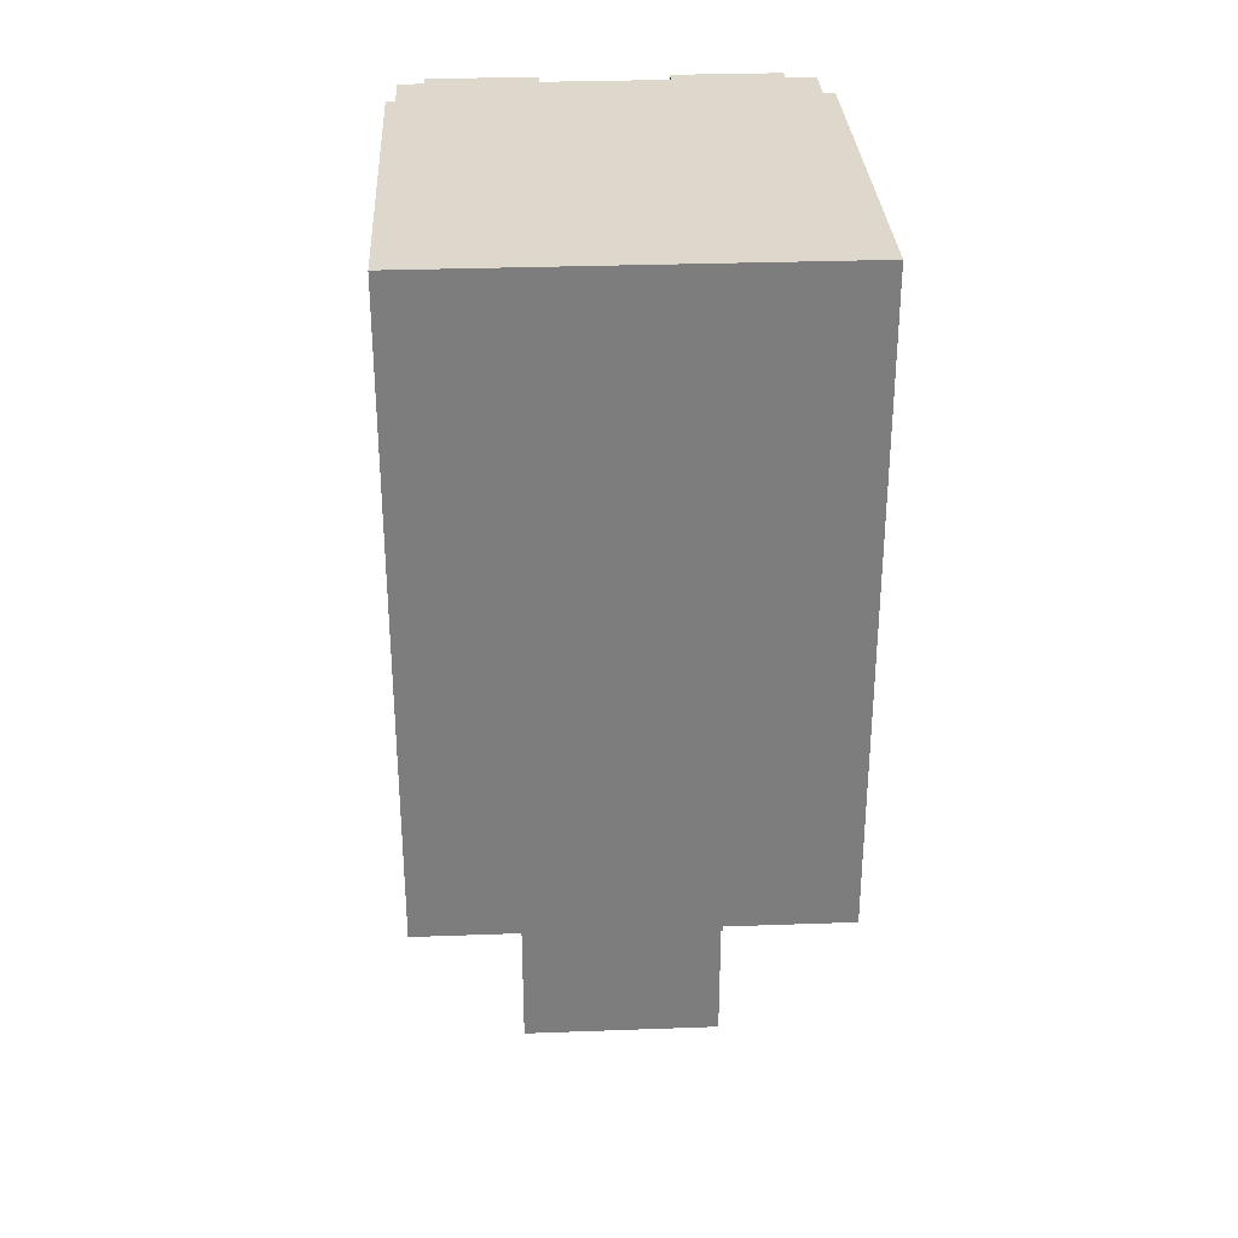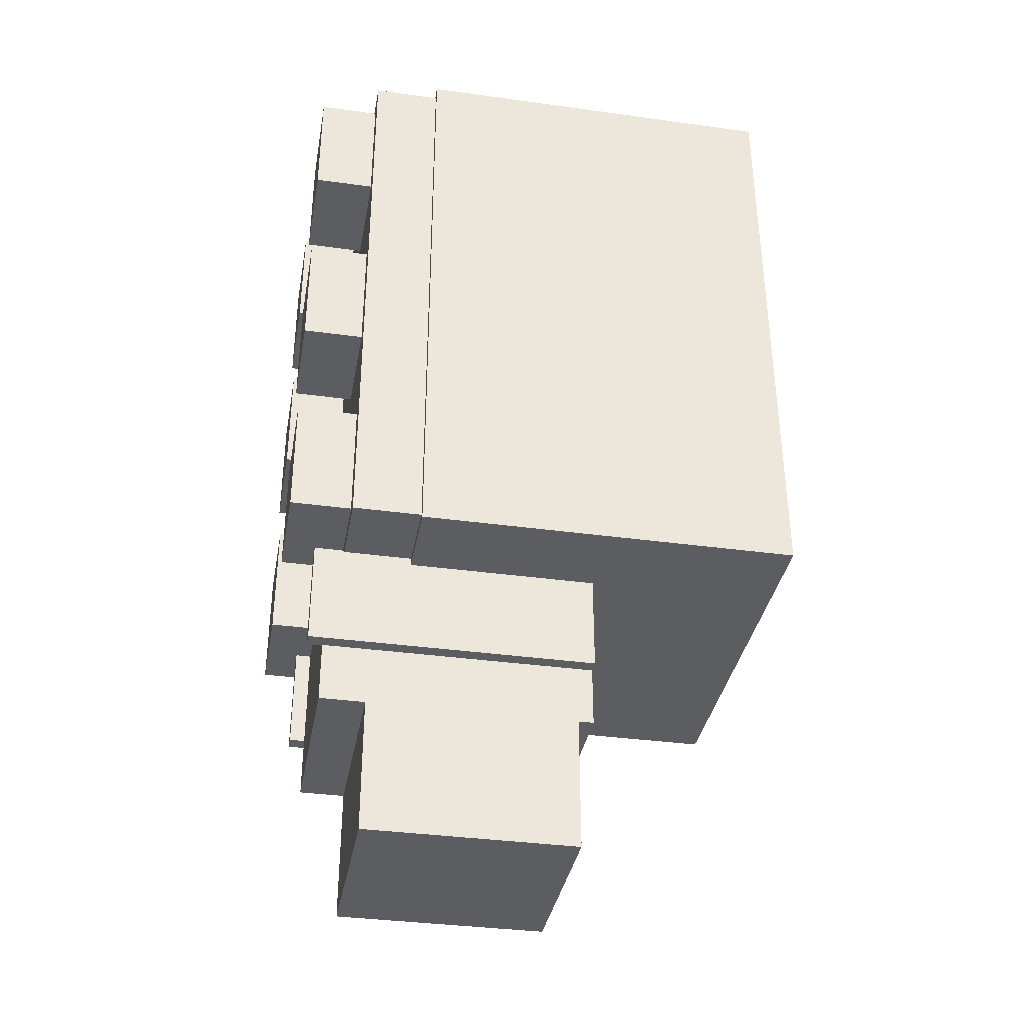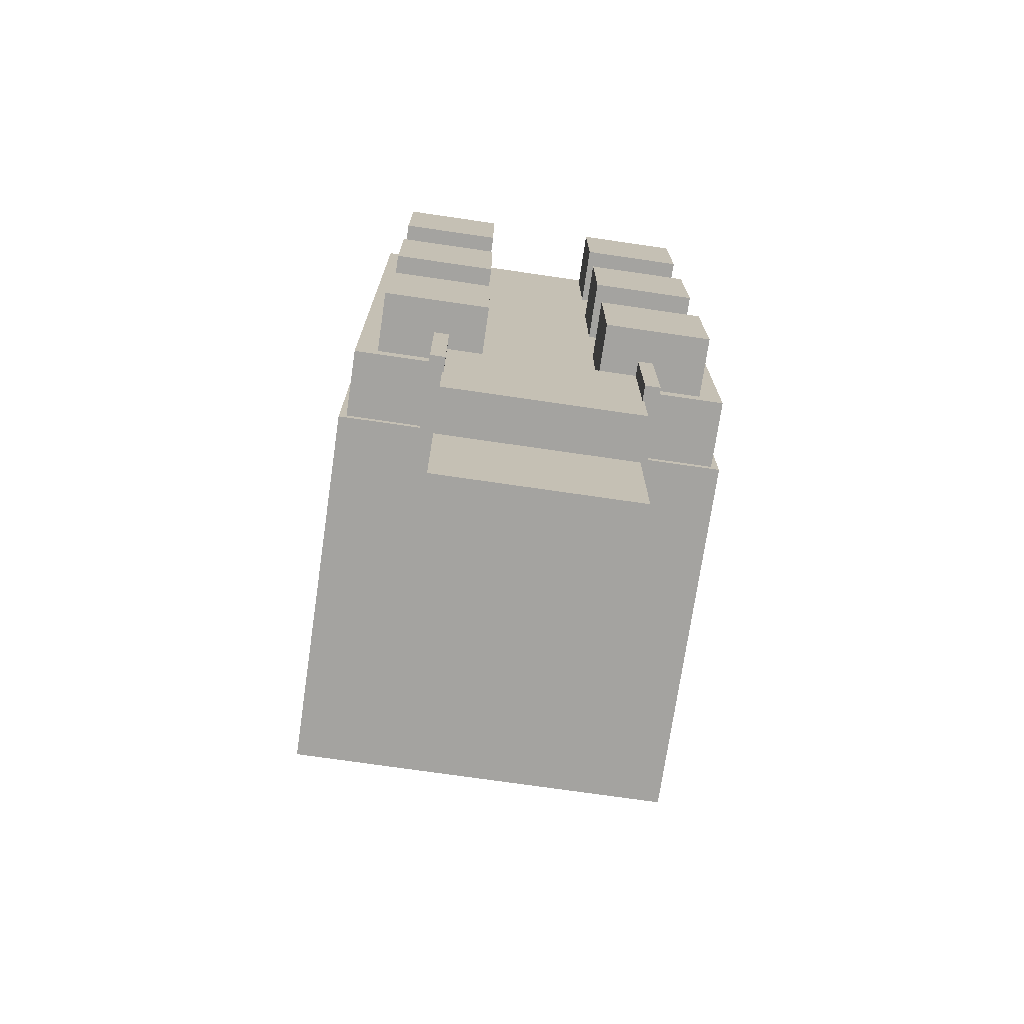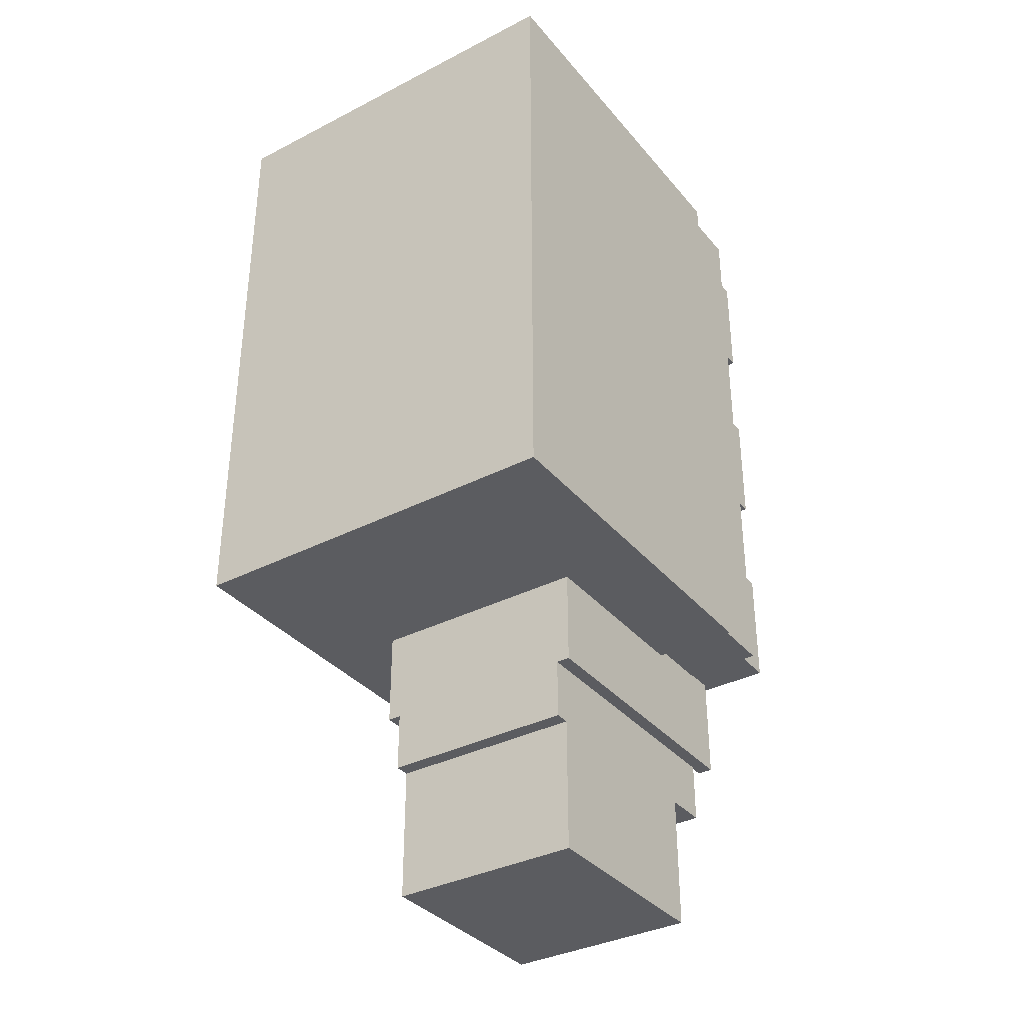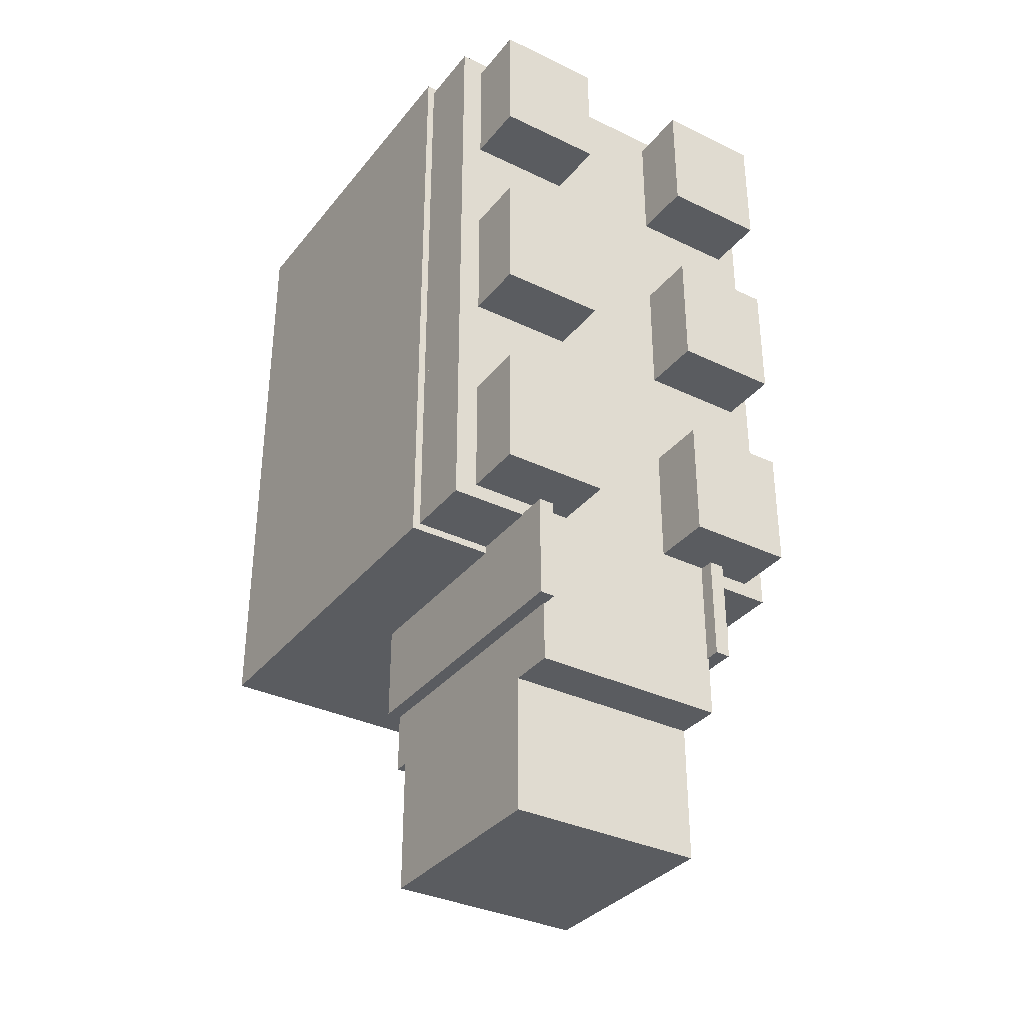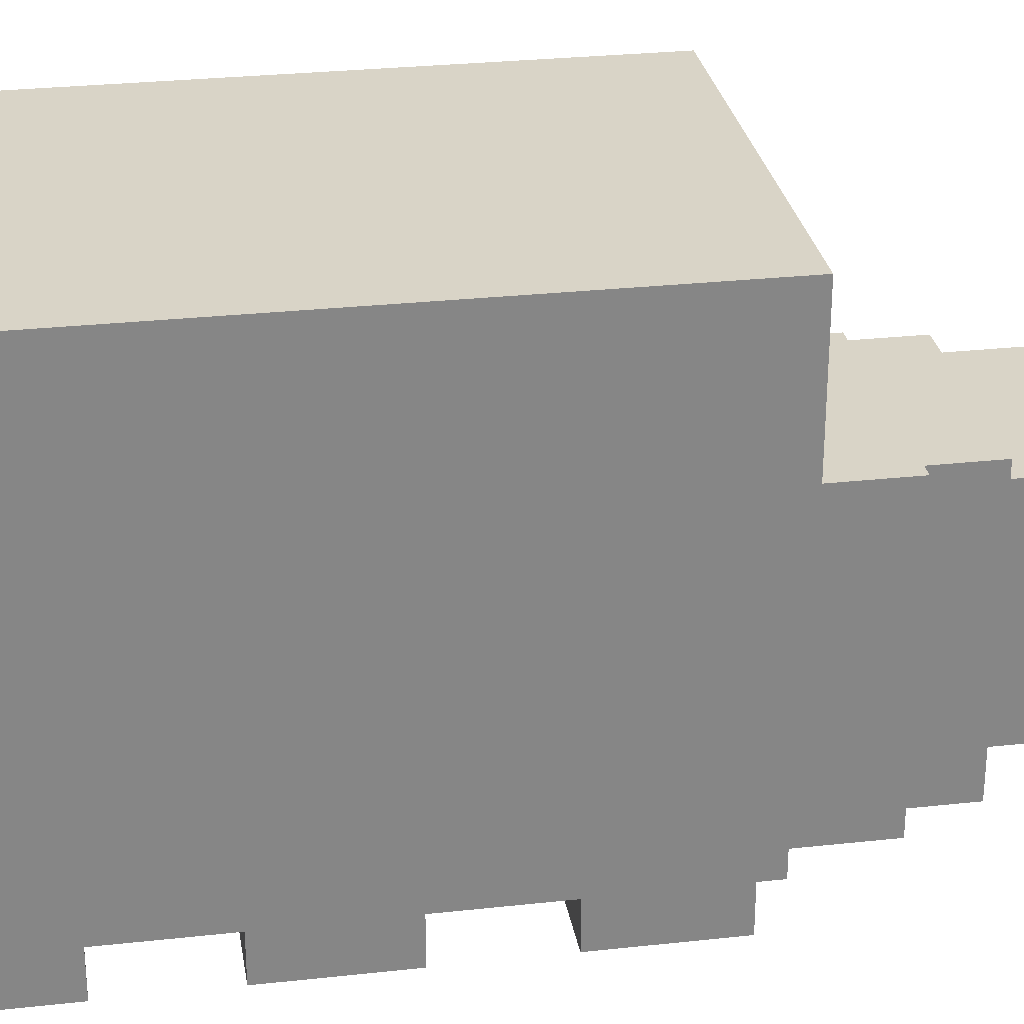
<metadata>
{"format":"obj","ext":"obj","renderer":"f3d","projection":"perspective","resolution":1024,"background":"white","views":[{"elev":31.2,"azim":177.0,"up":"+Z"},{"elev":-36.2,"azim":79.8,"up":"+Z"},{"elev":-73.0,"azim":-8.3,"up":"+Z"},{"elev":-35.3,"azim":-145.8,"up":"+Z"},{"elev":-34.4,"azim":-32.9,"up":"+Z"},{"elev":28.4,"azim":80.6,"up":"+Y"}]}
</metadata>
<code>
o body
v 0.8125 2.094 1.281
v 0.8125 2.094 -1.281
v 0.8125 0.5312 1.281
v 0.8125 0.5312 -1.281
v -0.8125 2.094 -1.281
v -0.8125 2.094 1.281
v -0.8125 0.5312 -1.281
v -0.8125 0.5312 1.281
f 4 7 5 2
f 3 4 2 1
f 8 3 1 6
f 7 8 6 5
f 6 1 2 5
f 7 4 3 8
o body
v 0.7812 2.062 1.25
v 0.7812 2.062 -1.25
v 0.7812 0.25 1.25
v 0.7812 0.25 -1.25
v -0.7812 2.062 -1.25
v -0.7812 2.062 1.25
v -0.7812 0.25 -1.25
v -0.7812 0.25 1.25
f 12 15 13 10
f 11 12 10 9
f 16 11 9 14
f 15 16 14 13
f 14 9 10 13
f 15 12 11 16
o body
v 0.7812 0.5 1.25
v 0.7812 0.5 -1.25
v 0.7812 0.5 1.25
v 0.7812 0.5 -1.25
v -0.7812 0.5 -1.25
v -0.7812 0.5 1.25
v -0.7812 0.5 -1.25
v -0.7812 0.5 1.25
f 20 23 21 18
f 19 20 18 17
f 24 19 17 22
f 23 24 22 21
f 22 17 18 21
f 23 20 19 24
o head
v 0.4062 1.312 -1.244
v 0.4062 1.312 -1.931
v 0.4062 0.1875 -1.244
v 0.4062 0.1875 -1.931
v -0.4062 1.312 -1.931
v -0.4062 1.312 -1.244
v -0.4062 0.1875 -1.931
v -0.4062 0.1875 -1.244
f 28 31 29 26
f 27 28 26 25
f 32 27 25 30
f 31 32 30 29
f 30 25 26 29
f 31 28 27 32
o head
v 0.4062 0.375 -1.244
v 0.4062 0.375 -1.931
v 0.4062 0.375 -1.244
v 0.4062 0.375 -1.931
v -0.4062 0.375 -1.931
v -0.4062 0.375 -1.244
v -0.4062 0.375 -1.931
v -0.4062 0.375 -1.244
f 36 39 37 34
f 35 36 34 33
f 40 35 33 38
f 39 40 38 37
f 38 33 34 37
f 39 36 35 40
o left_ear
v -0.4 1.312 -1.244
v -0.4 1.312 -1.681
v -0.4 0.125 -1.244
v -0.4 0.125 -1.681
v -0.4625 1.312 -1.681
v -0.4625 1.312 -1.244
v -0.4625 0.125 -1.681
v -0.4625 0.125 -1.244
f 44 47 45 42
f 43 44 42 41
f 48 43 41 46
f 47 48 46 45
f 46 41 42 45
f 47 44 43 48
o right_ear
v 0.4625 1.312 -1.244
v 0.4625 1.312 -1.681
v 0.4625 0.125 -1.244
v 0.4625 0.125 -1.681
v 0.4 1.312 -1.681
v 0.4 1.312 -1.244
v 0.4 0.125 -1.681
v 0.4 0.125 -1.244
f 52 55 53 50
f 51 52 50 49
f 56 51 49 54
f 55 56 54 53
f 54 49 50 53
f 55 52 51 56
o nose
v 0.4062 1.25 -1.931
v 0.4062 1.25 -2.494
v 0.4062 1.125 -1.931
v 0.4062 1.125 -2.494
v -0.4062 1.25 -2.494
v -0.4062 1.25 -1.931
v -0.4062 1.125 -2.494
v -0.4062 1.125 -1.931
f 60 63 61 58
f 59 60 58 57
f 64 59 57 62
f 63 64 62 61
f 62 57 58 61
f 63 60 59 64
o lower_beak
v 0.4062 1.125 -1.931
v 0.4062 1.125 -2.494
v 0.4062 0.375 -1.931
v 0.4062 0.375 -2.494
v -0.4062 1.125 -2.494
v -0.4062 1.125 -1.931
v -0.4062 0.375 -2.494
v -0.4062 0.375 -1.931
f 68 71 69 66
f 67 68 66 65
f 72 67 65 70
f 71 72 70 69
f 70 65 66 69
f 71 68 67 72
o right_front_leg
v 0.6875 0.625 -0.6875
v 0.6875 0.625 -1.188
v 0.6875 0 -0.6875
v 0.6875 0 -1.188
v 0.25 0.625 -1.188
v 0.25 0.625 -0.6875
v 0.25 0 -1.188
v 0.25 0 -0.6875
f 76 79 77 74
f 75 76 74 73
f 80 75 73 78
f 79 80 78 77
f 78 73 74 77
f 79 76 75 80
o right_mid_leg
v 0.6875 0.625 0.25
v 0.6875 0.625 -0.25
v 0.6875 0 0.25
v 0.6875 0 -0.25
v 0.25 0.625 -0.25
v 0.25 0.625 0.25
v 0.25 0 -0.25
v 0.25 0 0.25
f 84 87 85 82
f 83 84 82 81
f 88 83 81 86
f 87 88 86 85
f 86 81 82 85
f 87 84 83 88
o right_hind_leg
v 0.6875 0.625 1.188
v 0.6875 0.625 0.6875
v 0.6875 0 1.188
v 0.6875 0 0.6875
v 0.25 0.625 0.6875
v 0.25 0.625 1.188
v 0.25 0 0.6875
v 0.25 0 1.188
f 92 95 93 90
f 91 92 90 89
f 96 91 89 94
f 95 96 94 93
f 94 89 90 93
f 95 92 91 96
o left_front_leg
v -0.25 0.625 -0.6875
v -0.25 0.625 -1.188
v -0.25 0 -0.6875
v -0.25 0 -1.188
v -0.6875 0.625 -1.188
v -0.6875 0.625 -0.6875
v -0.6875 0 -1.188
v -0.6875 0 -0.6875
f 100 103 101 98
f 99 100 98 97
f 104 99 97 102
f 103 104 102 101
f 102 97 98 101
f 103 100 99 104
o left_mid_leg
v -0.25 0.625 0.25
v -0.25 0.625 -0.25
v -0.25 0 0.25
v -0.25 0 -0.25
v -0.6875 0.625 -0.25
v -0.6875 0.625 0.25
v -0.6875 0 -0.25
v -0.6875 0 0.25
f 108 111 109 106
f 107 108 106 105
f 112 107 105 110
f 111 112 110 109
f 110 105 106 109
f 111 108 107 112
o left_hind_leg
v -0.25 0.625 1.188
v -0.25 0.625 0.6875
v -0.25 0 1.188
v -0.25 0 0.6875
v -0.6875 0.625 0.6875
v -0.6875 0.625 1.188
v -0.6875 0 0.6875
v -0.6875 0 1.188
f 116 119 117 114
f 115 116 114 113
f 120 115 113 118
f 119 120 118 117
f 118 113 114 117
f 119 116 115 120

</code>
